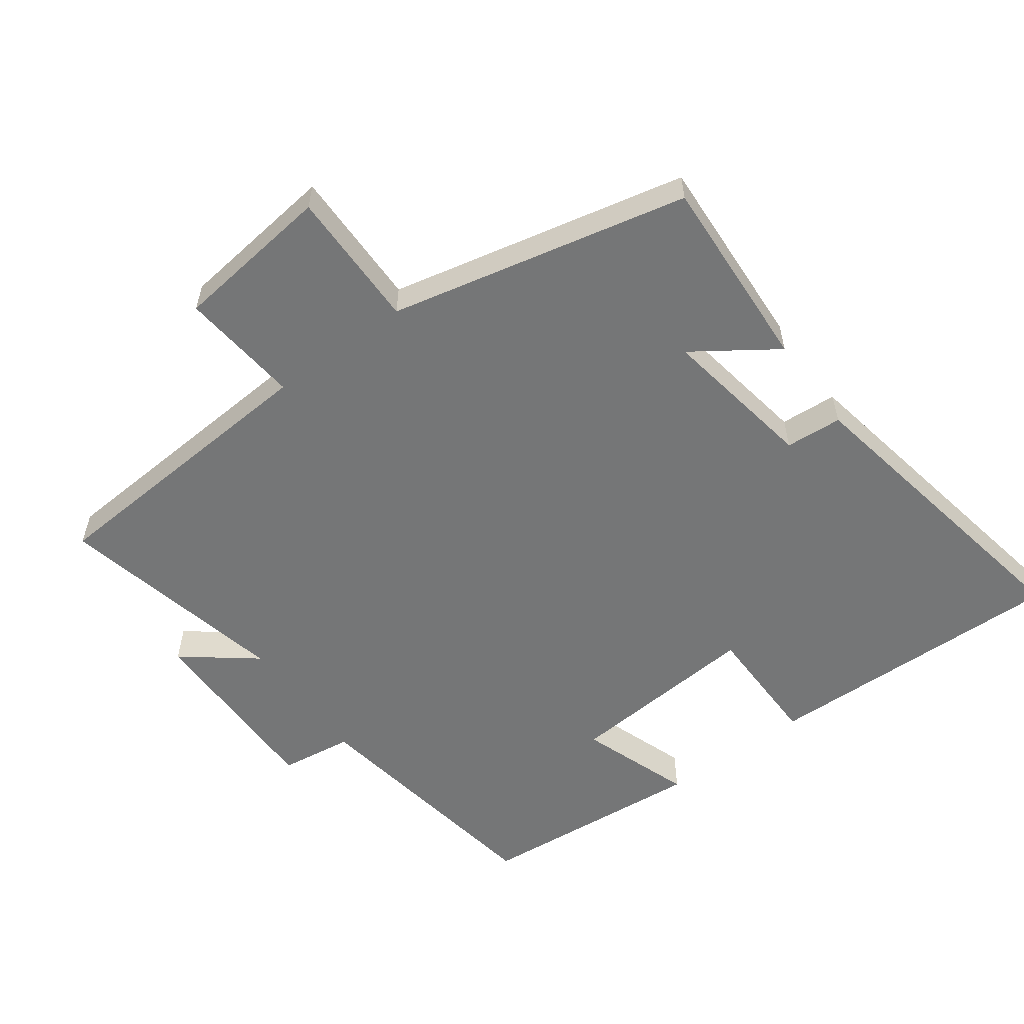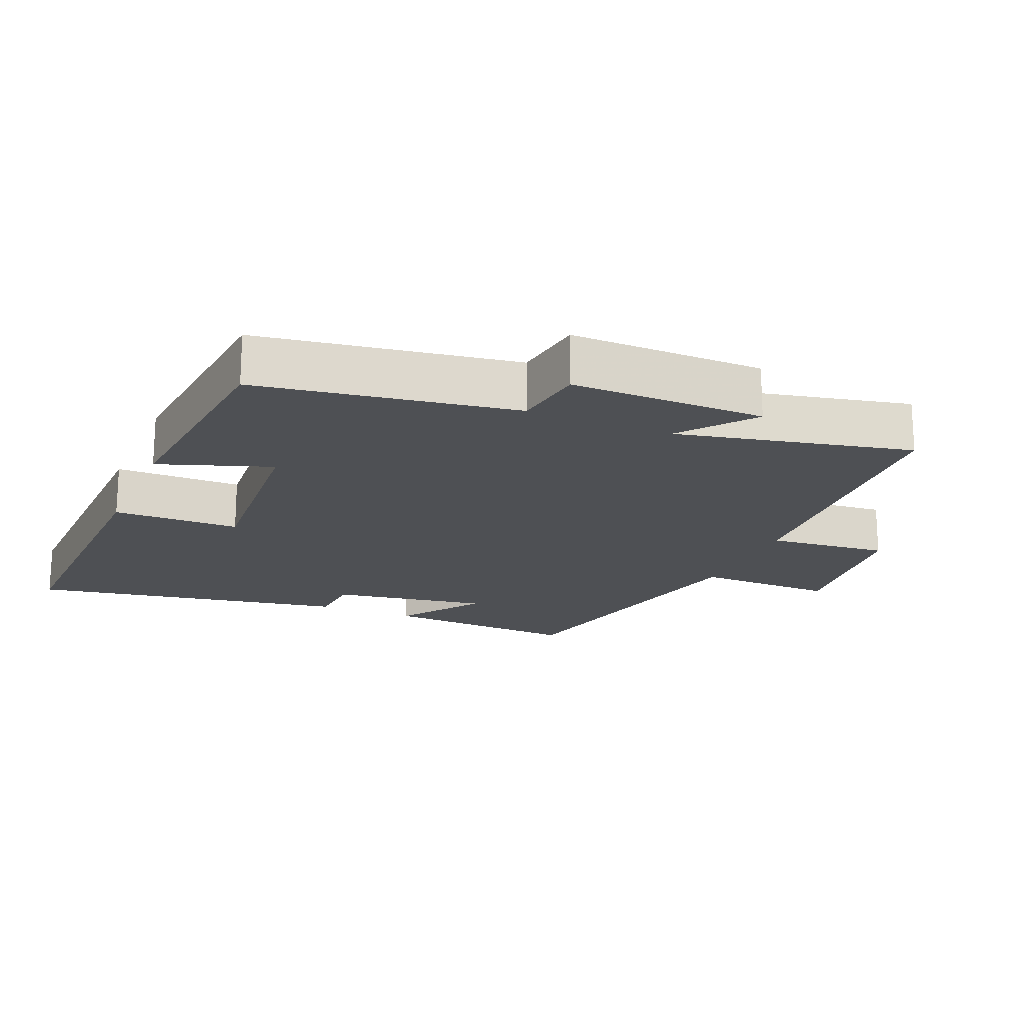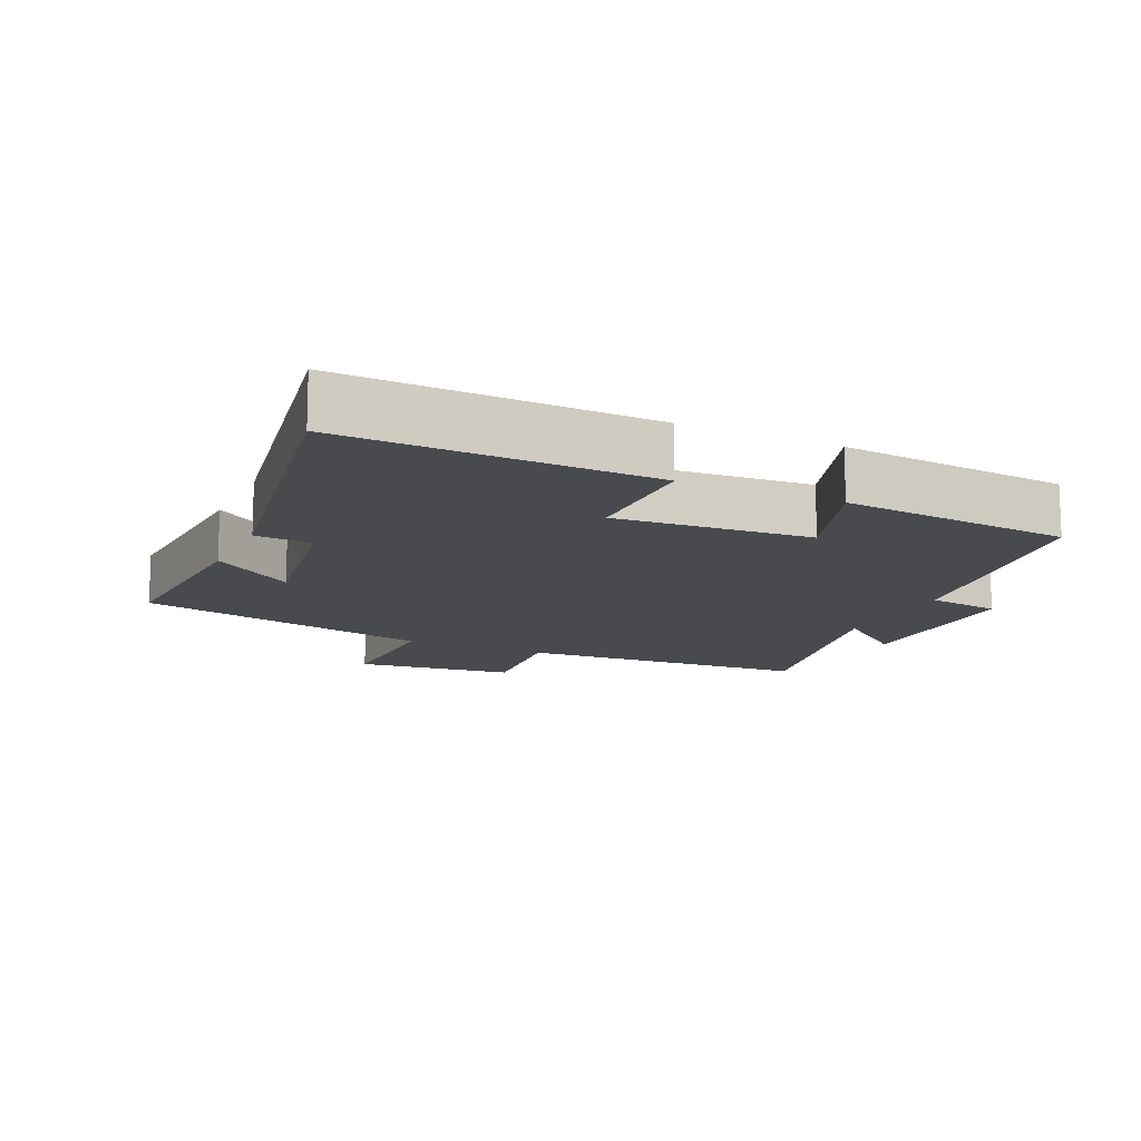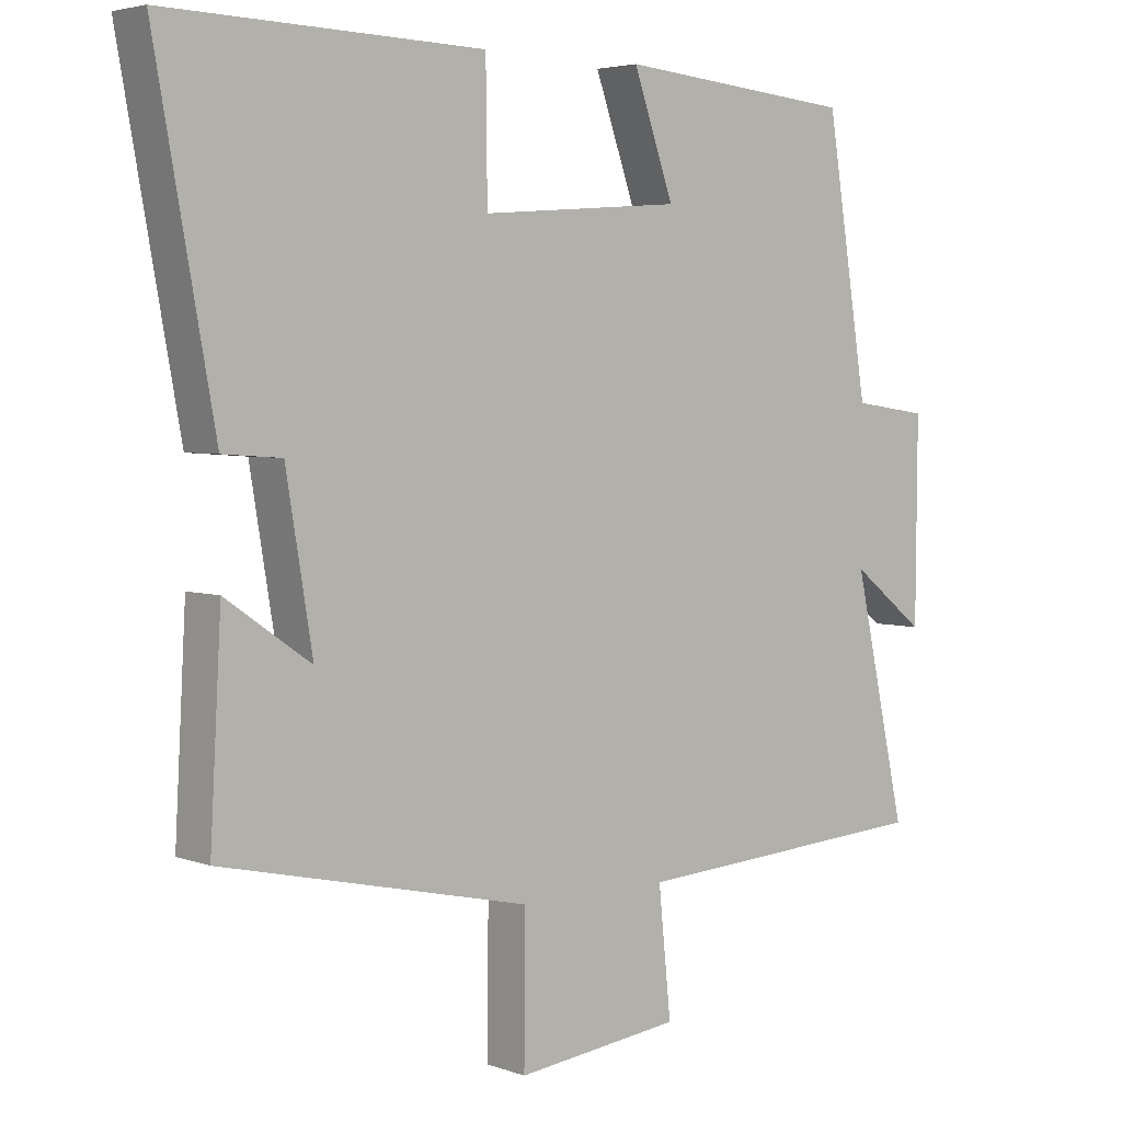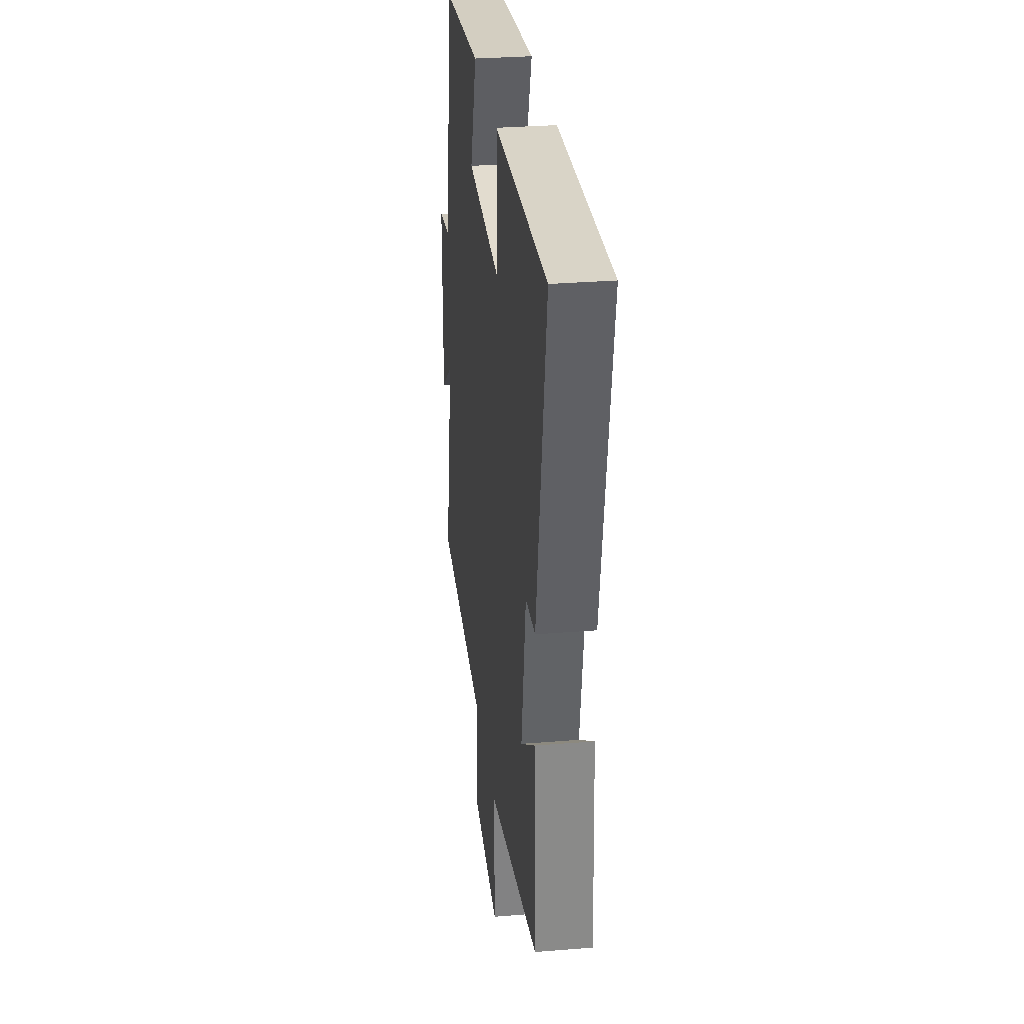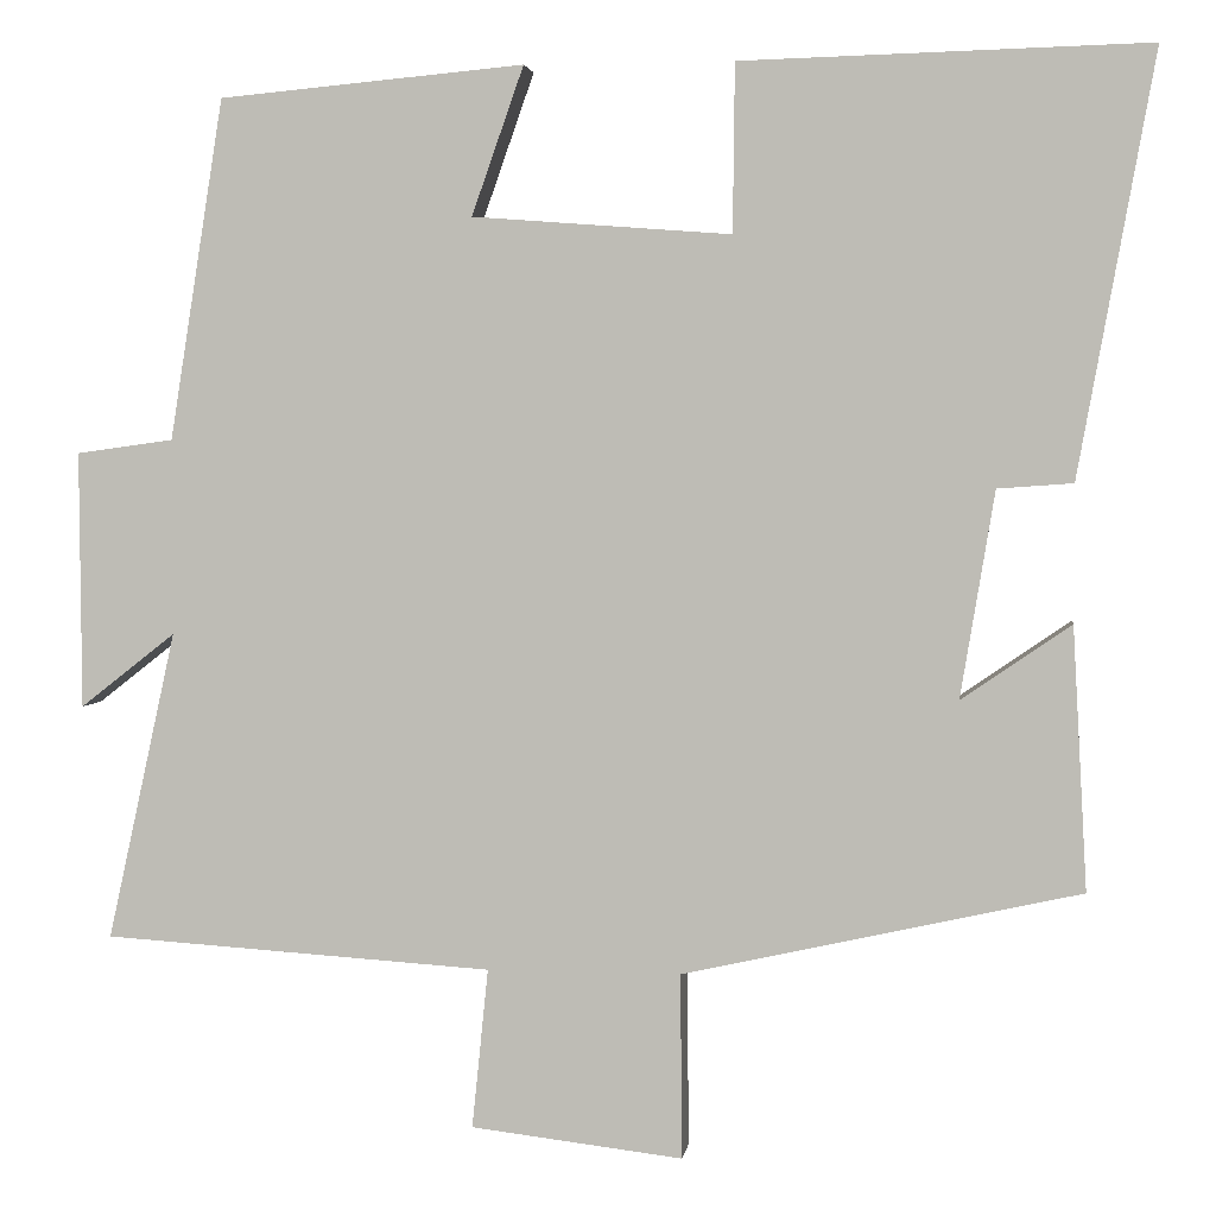
<metadata>
{"format":"obj","ext":"obj","renderer":"f3d","projection":"perspective","resolution":1024,"background":"white","views":[{"elev":-56.7,"azim":-143.7,"up":"+Y"},{"elev":-18.8,"azim":66.9,"up":"+Y"},{"elev":-13.3,"azim":-24.9,"up":"+Y"},{"elev":4.0,"azim":-40.5,"up":"+Z"},{"elev":30.2,"azim":-96.8,"up":"+Z"},{"elev":3.1,"azim":-172.4,"up":"+Z"}]}
</metadata>
<code>
v 0.576 0.07 -0.472
v 0.142 0.07 -0.5
v 0.16 0.07 -0.678
v -0.076 0.07 -0.706
v -0.074 0.07 -0.5
v -0.516 0.07 -0.401
v -0.5 0.07 -0.109
v -0.378 0.07 -0.193
v -0.416 0.07 0.037
v -0.5 0.07 0.043
v -0.585 0.07 0.512
v -0.132 0.07 0.5
v -0.13 0.07 0.313
v 0.158 0.07 0.335
v 0.1 0.07 0.5
v 0.44 0.07 0.469
v 0.5 0.07 0.09
v 0.608 0.07 0.075
v 0.606 0.07 -0.211
v 0.5 0.07 -0.128
v 0.576 0 -0.472
v 0.142 0 -0.5
v 0.16 0 -0.678
v -0.076 0 -0.706
v -0.074 0 -0.5
v -0.516 0 -0.401
v -0.5 0 -0.109
v -0.378 0 -0.193
v -0.416 0 0.037
v -0.5 0 0.043
v -0.585 0 0.512
v -0.132 0 0.5
v -0.13 0 0.313
v 0.158 0 0.335
v 0.1 0 0.5
v 0.44 0 0.469
v 0.5 0 0.09
v 0.608 0 0.075
v 0.606 0 -0.211
v 0.5 0 -0.128
f 17 18 19 20
f 16 17 20
f 15 16 20
f 14 15 20
f 20 1 2
f 14 20 2
f 13 14 2
f 11 12 13
f 10 11 13
f 9 10 13
f 13 2 3
f 9 13 3
f 8 9 3
f 5 6 7 8
f 5 8 3
f 3 4 5
f 40 39 38 37
f 40 37 36
f 40 36 35
f 40 35 34
f 22 21 40
f 22 40 34
f 22 34 33
f 33 32 31
f 33 31 30
f 33 30 29
f 23 22 33
f 23 33 29
f 23 29 28
f 28 27 26 25
f 23 28 25
f 25 24 23
f 1 21 22 2
f 2 22 23 3
f 3 23 24 4
f 4 24 25 5
f 5 25 26 6
f 6 26 27 7
f 7 27 28 8
f 8 28 29 9
f 9 29 30 10
f 10 30 31 11
f 11 31 32 12
f 12 32 33 13
f 13 33 34 14
f 14 34 35 15
f 15 35 36 16
f 16 36 37 17
f 17 37 38 18
f 18 38 39 19
f 19 39 40 20
f 20 40 21 1

</code>
